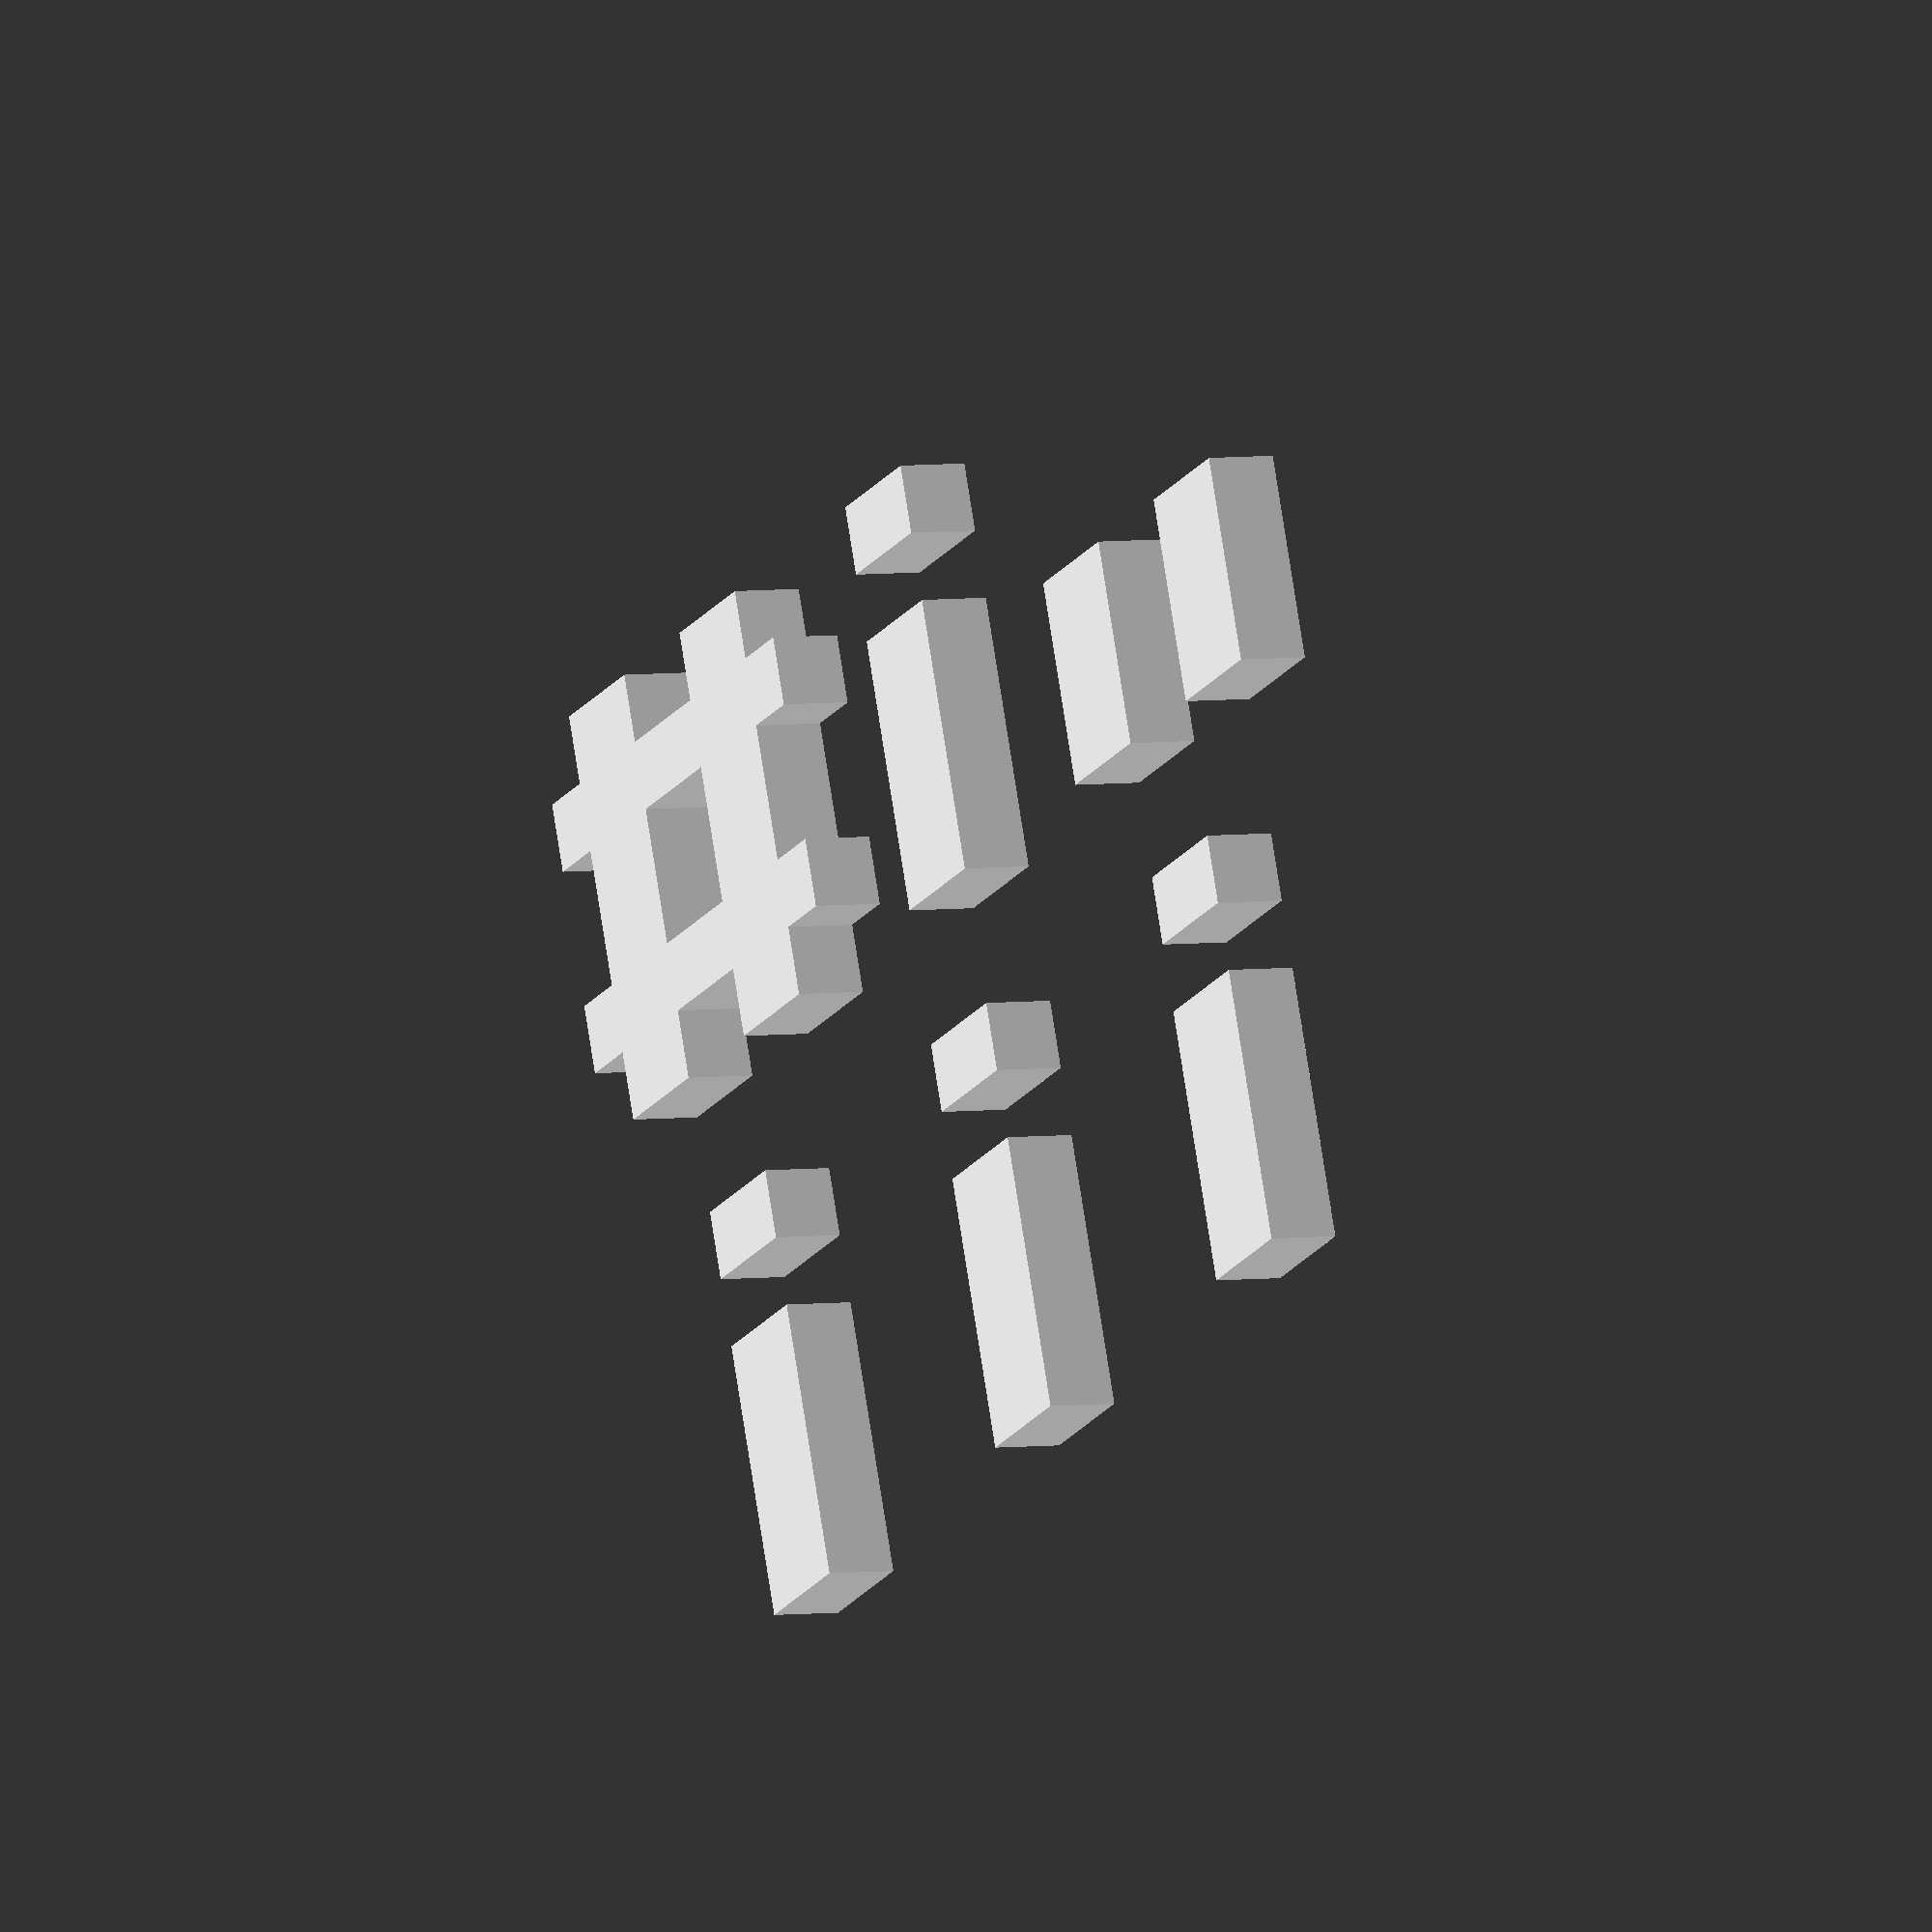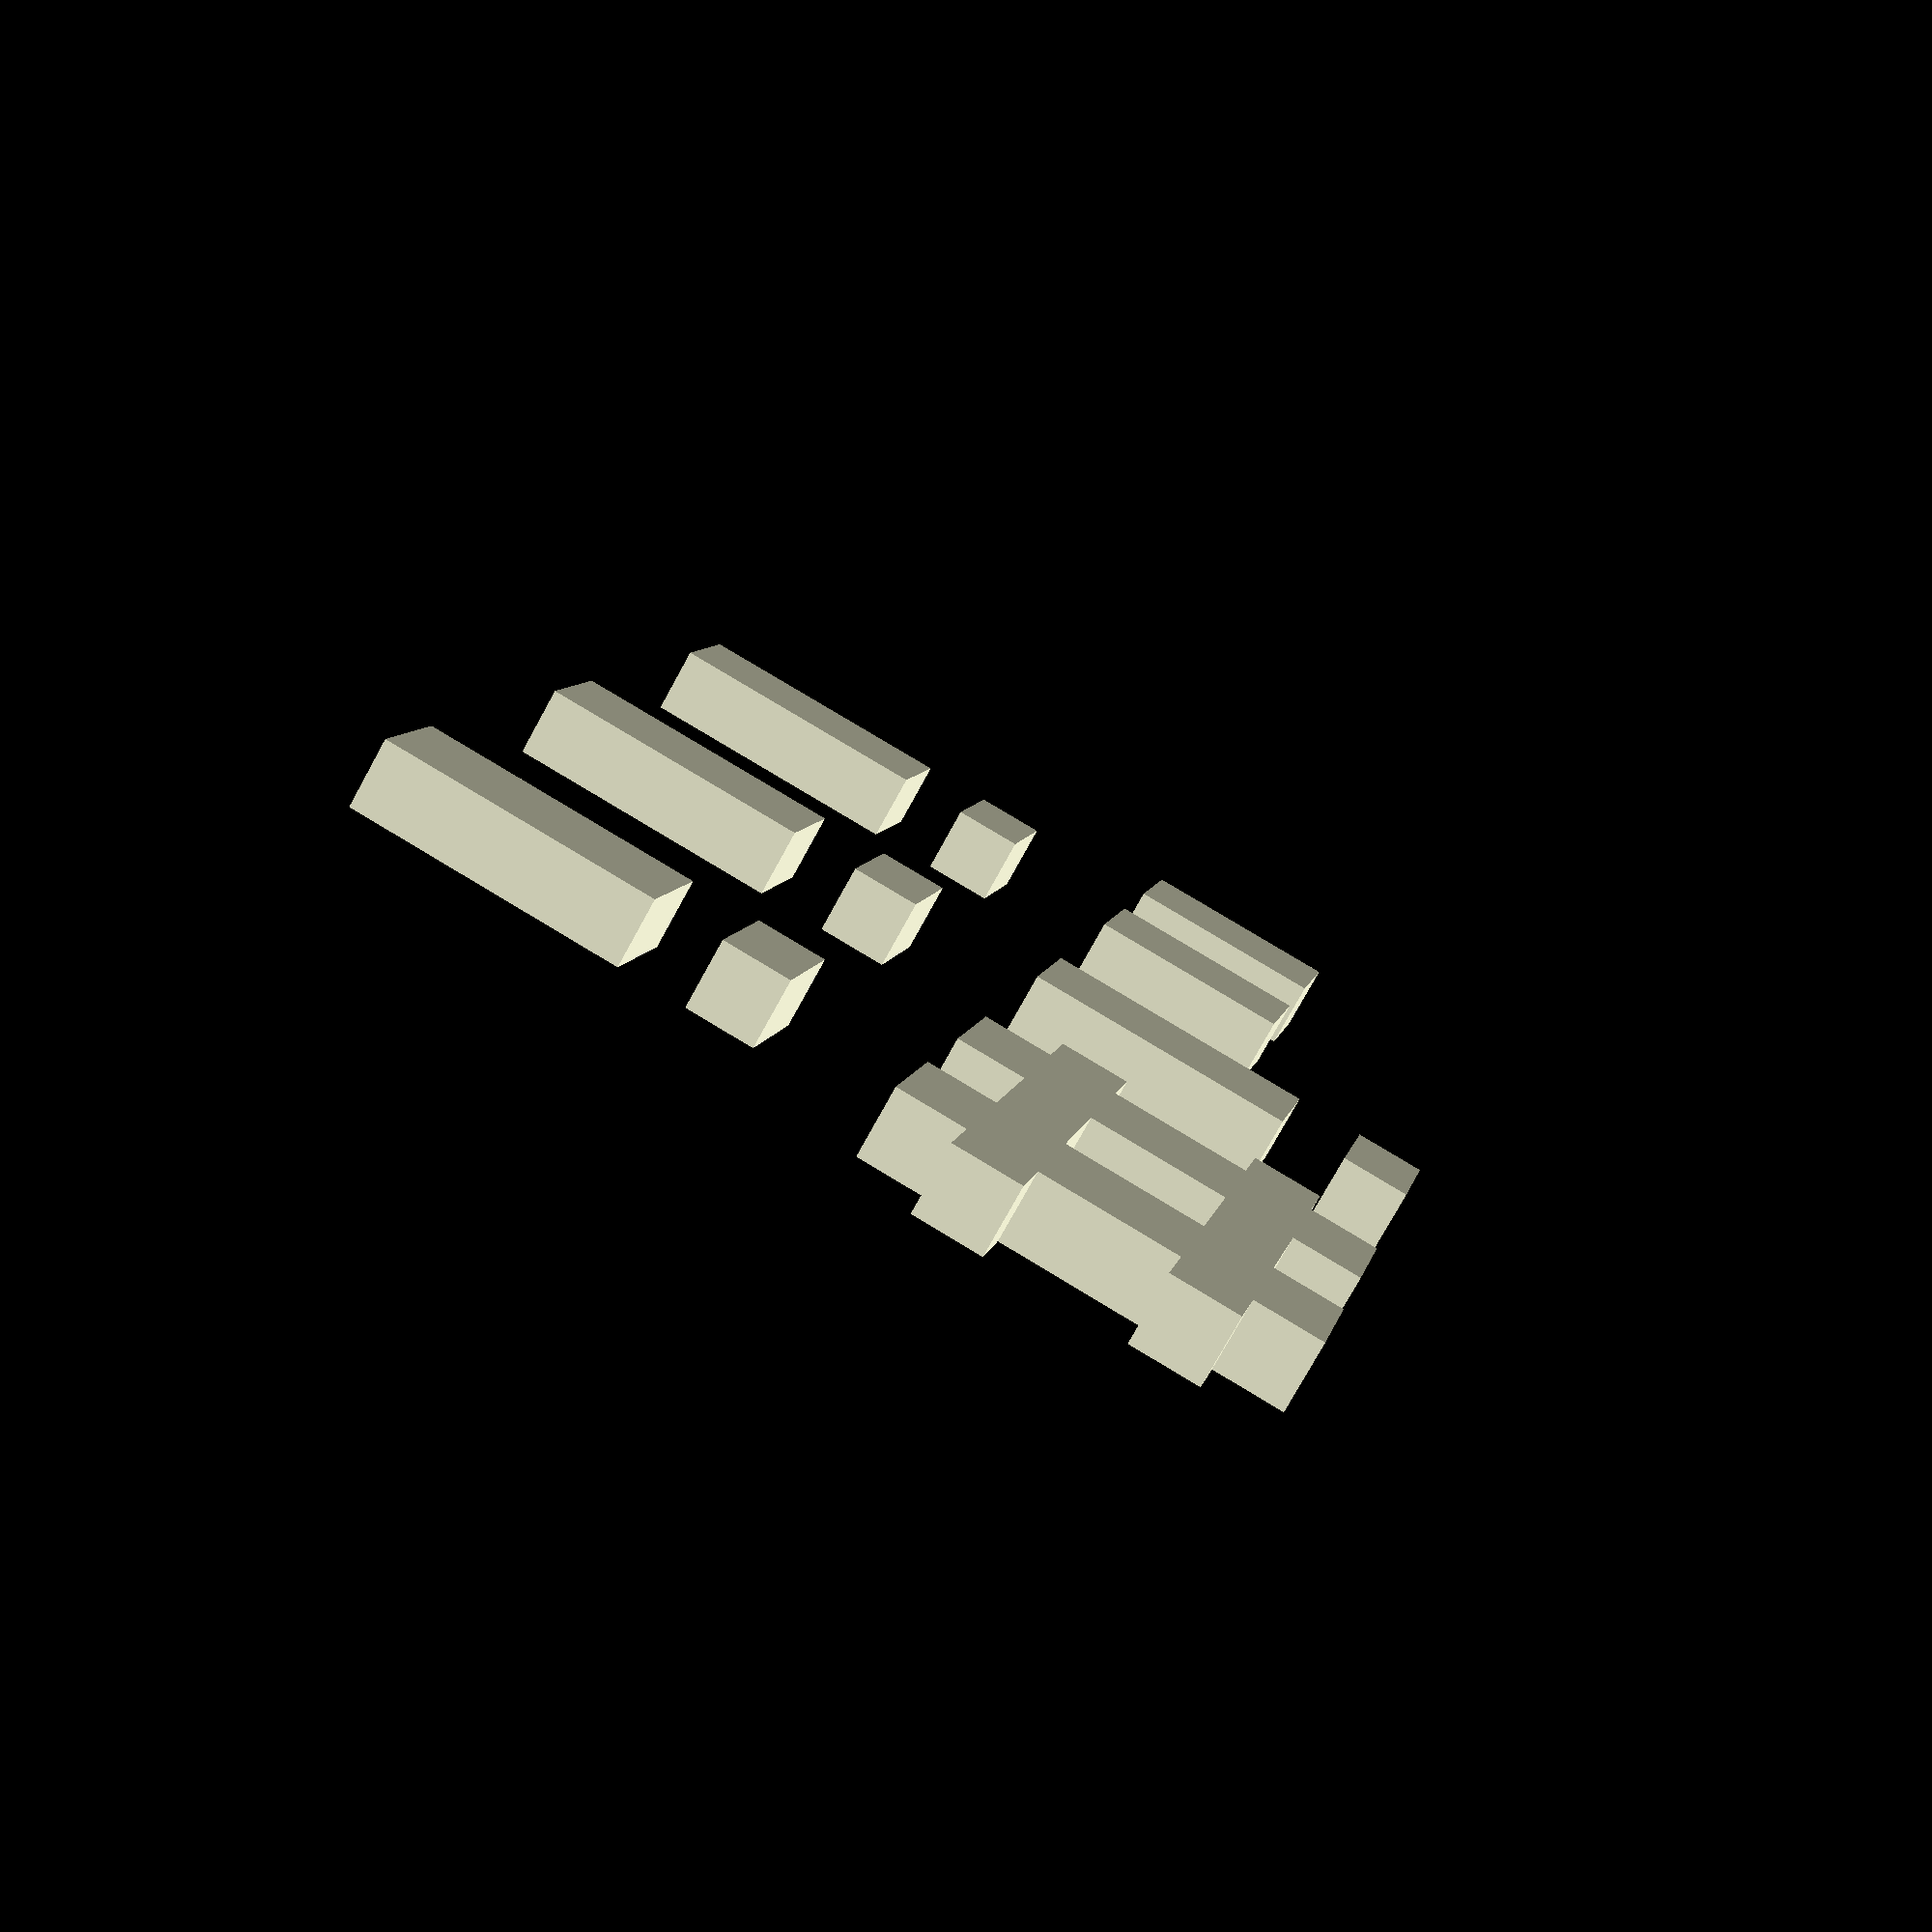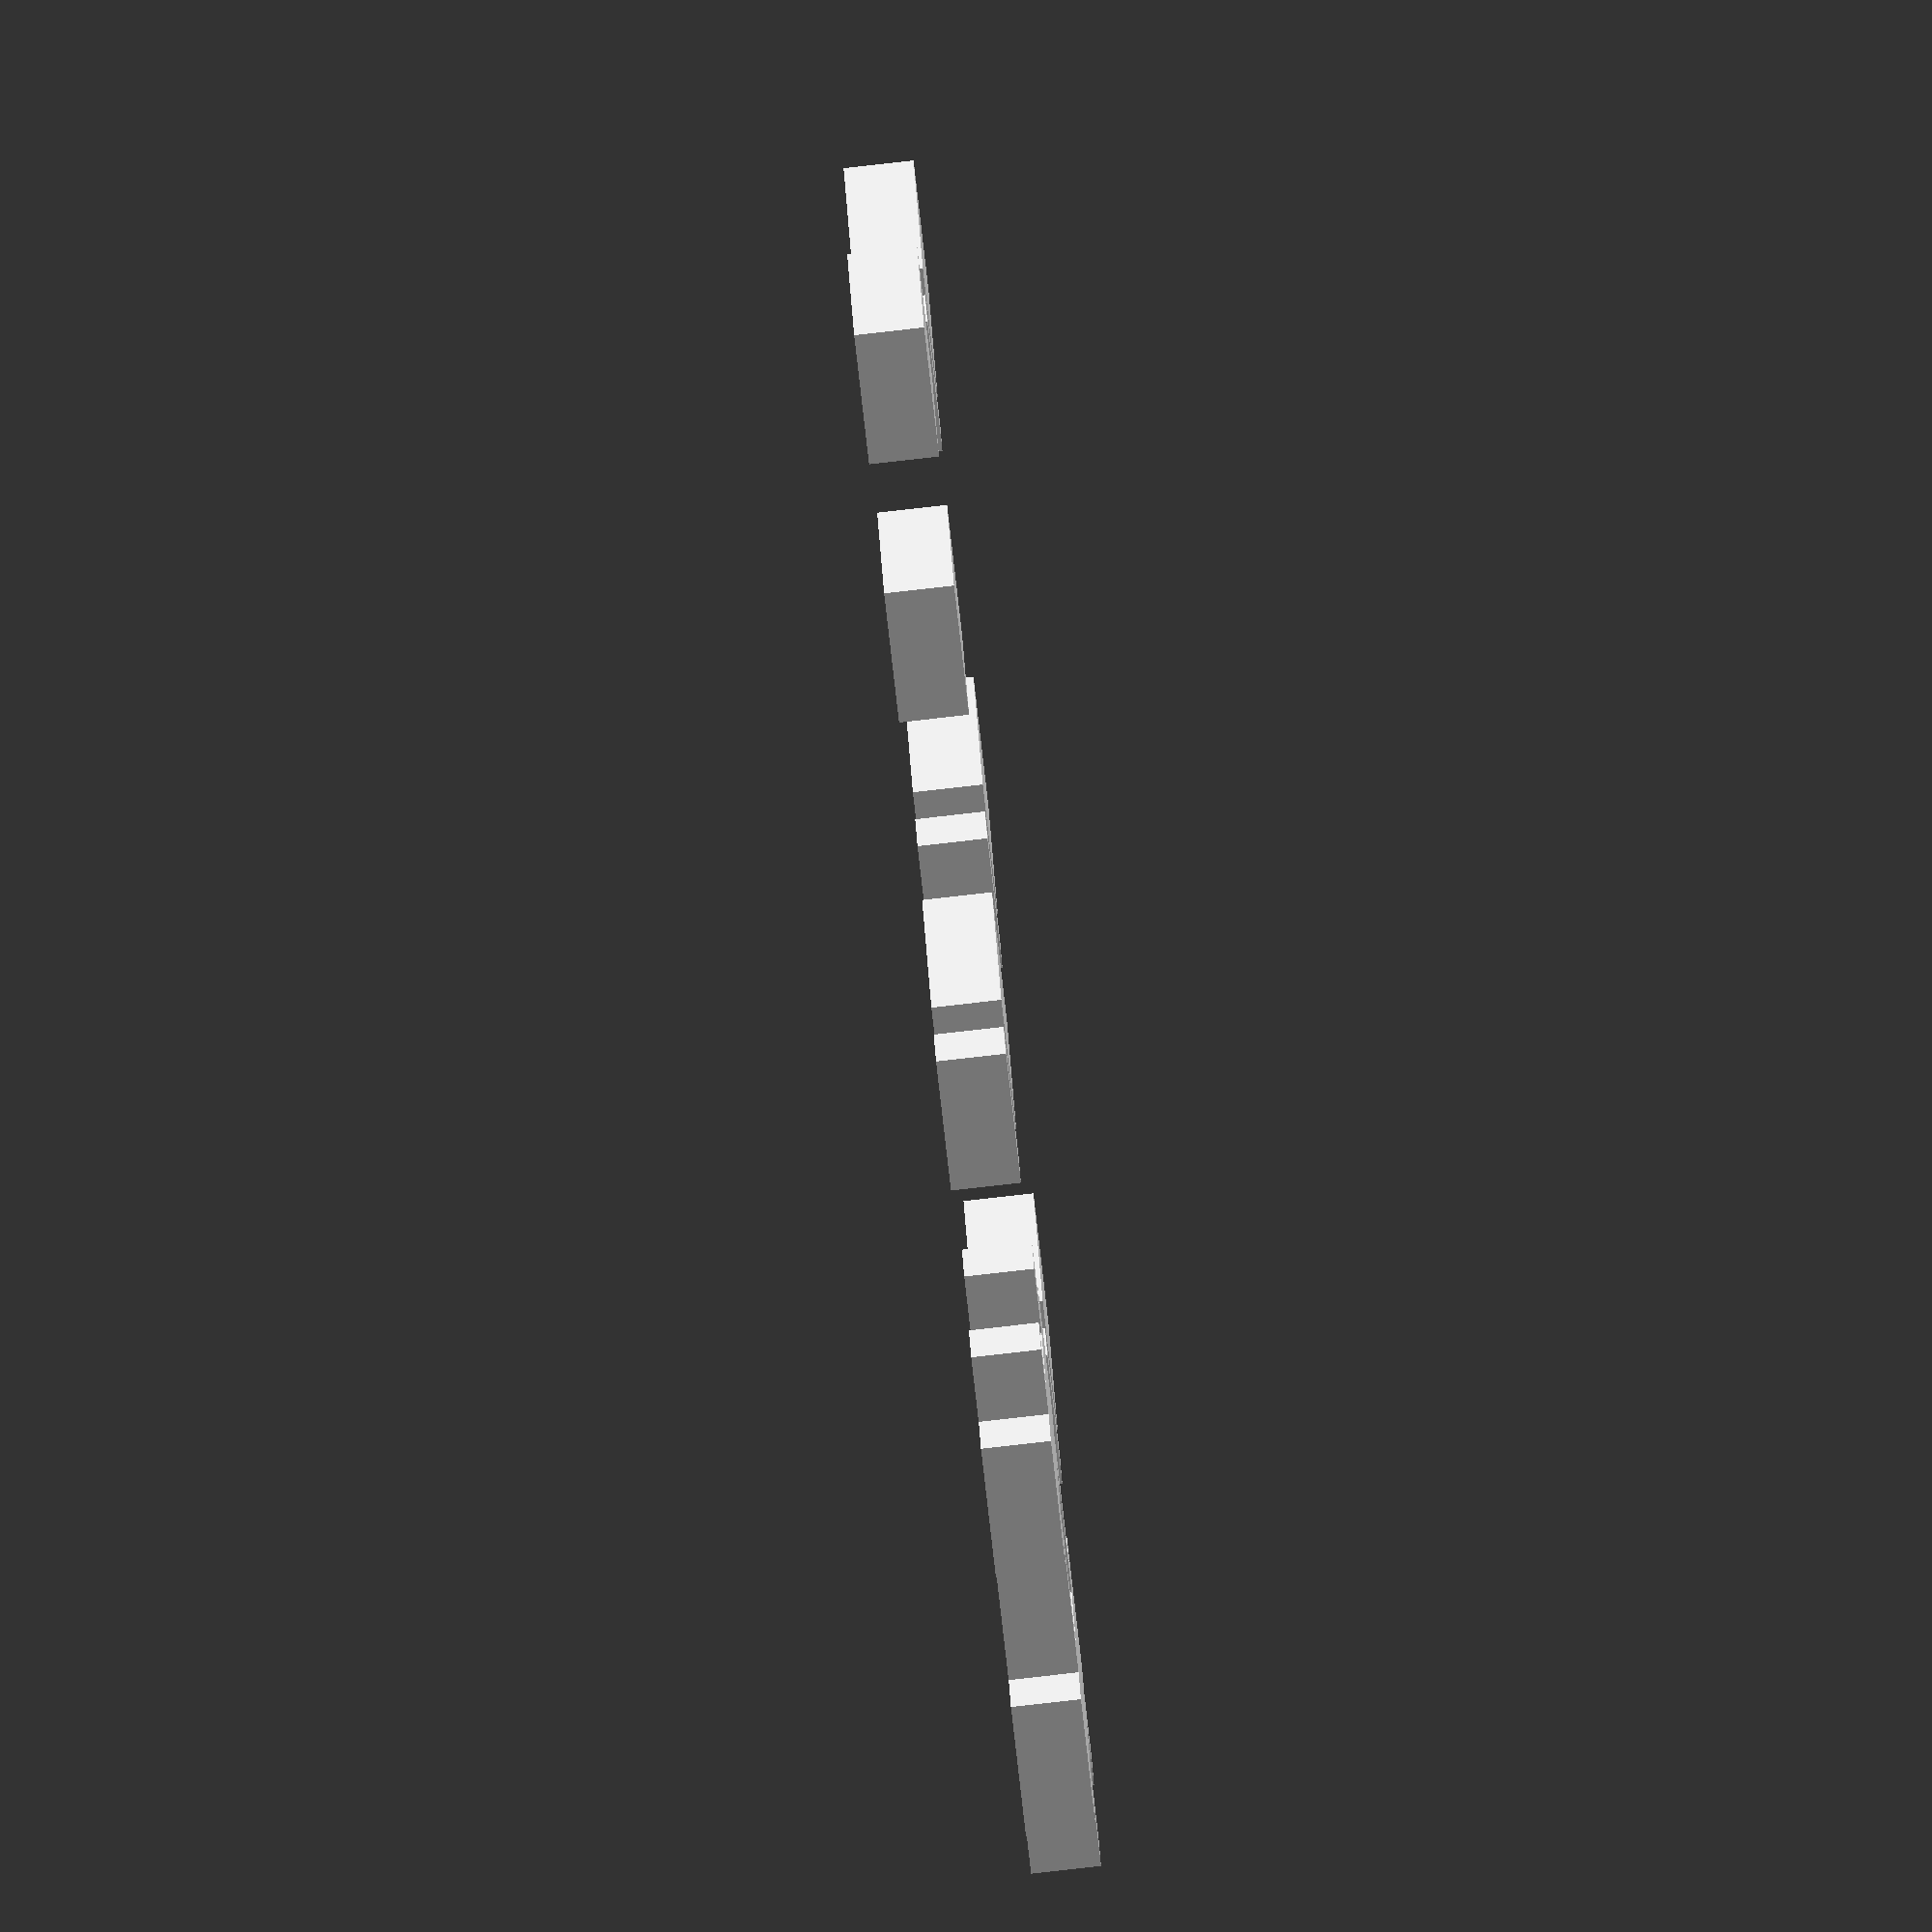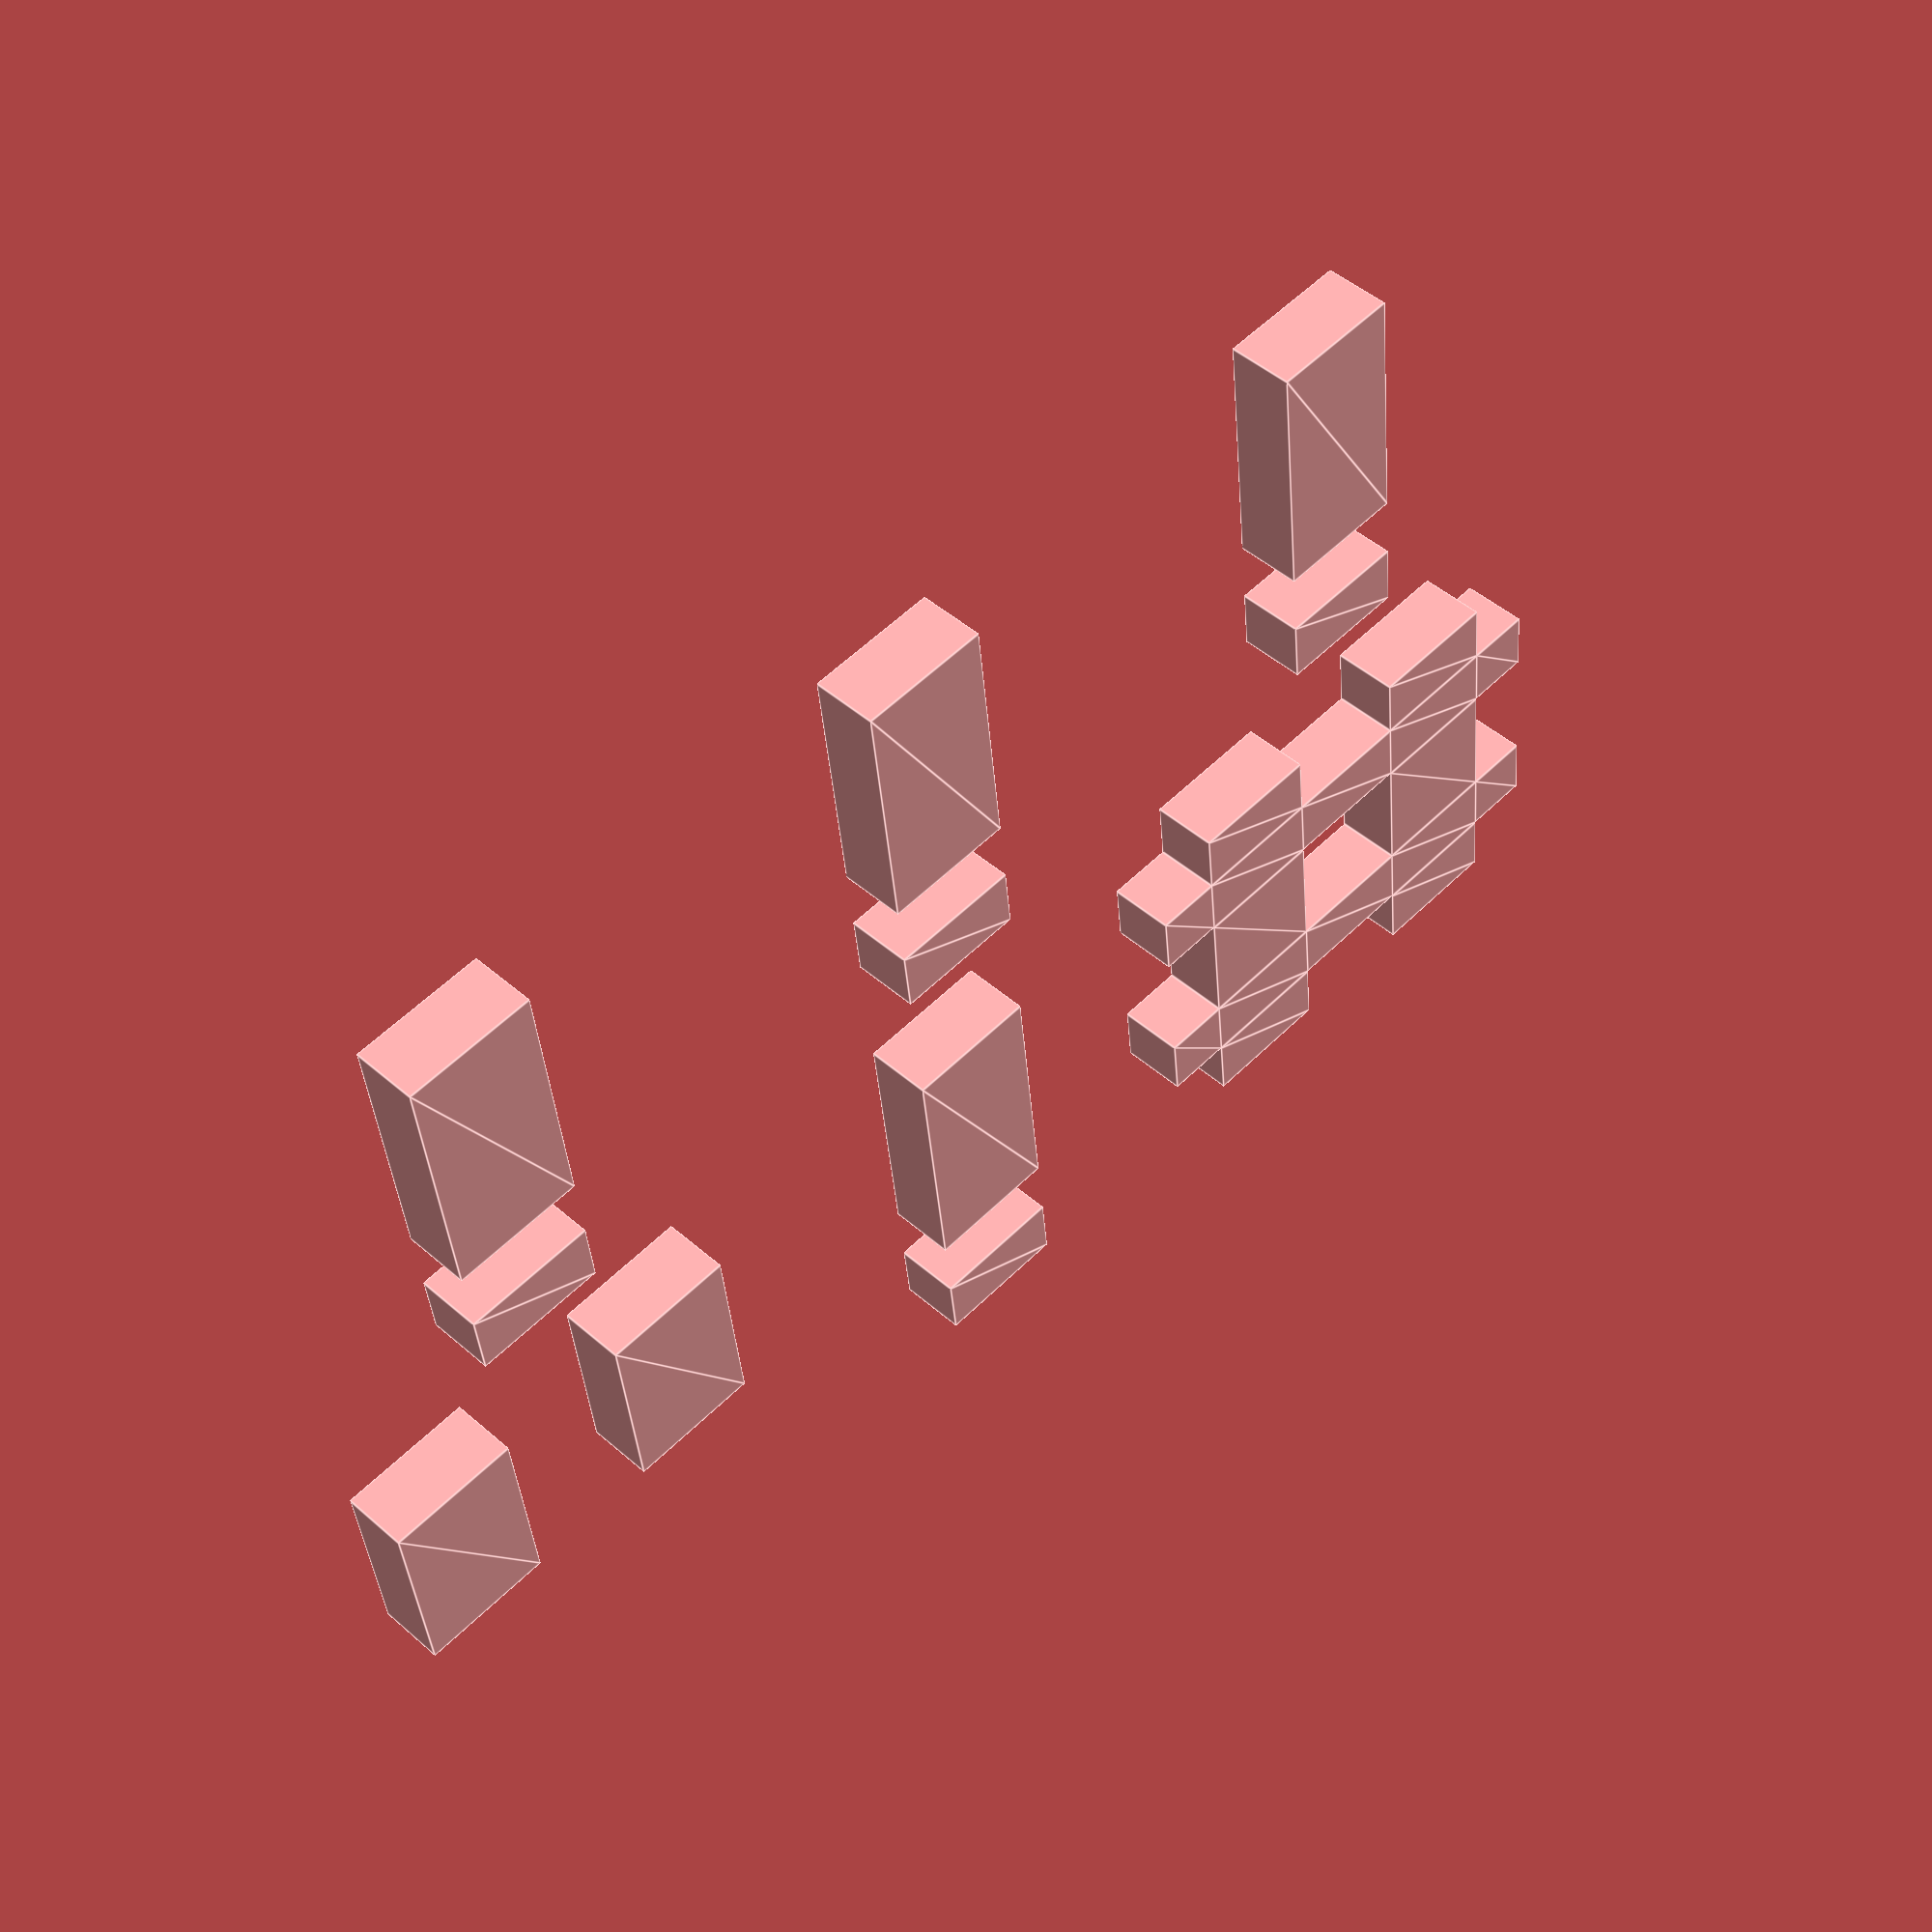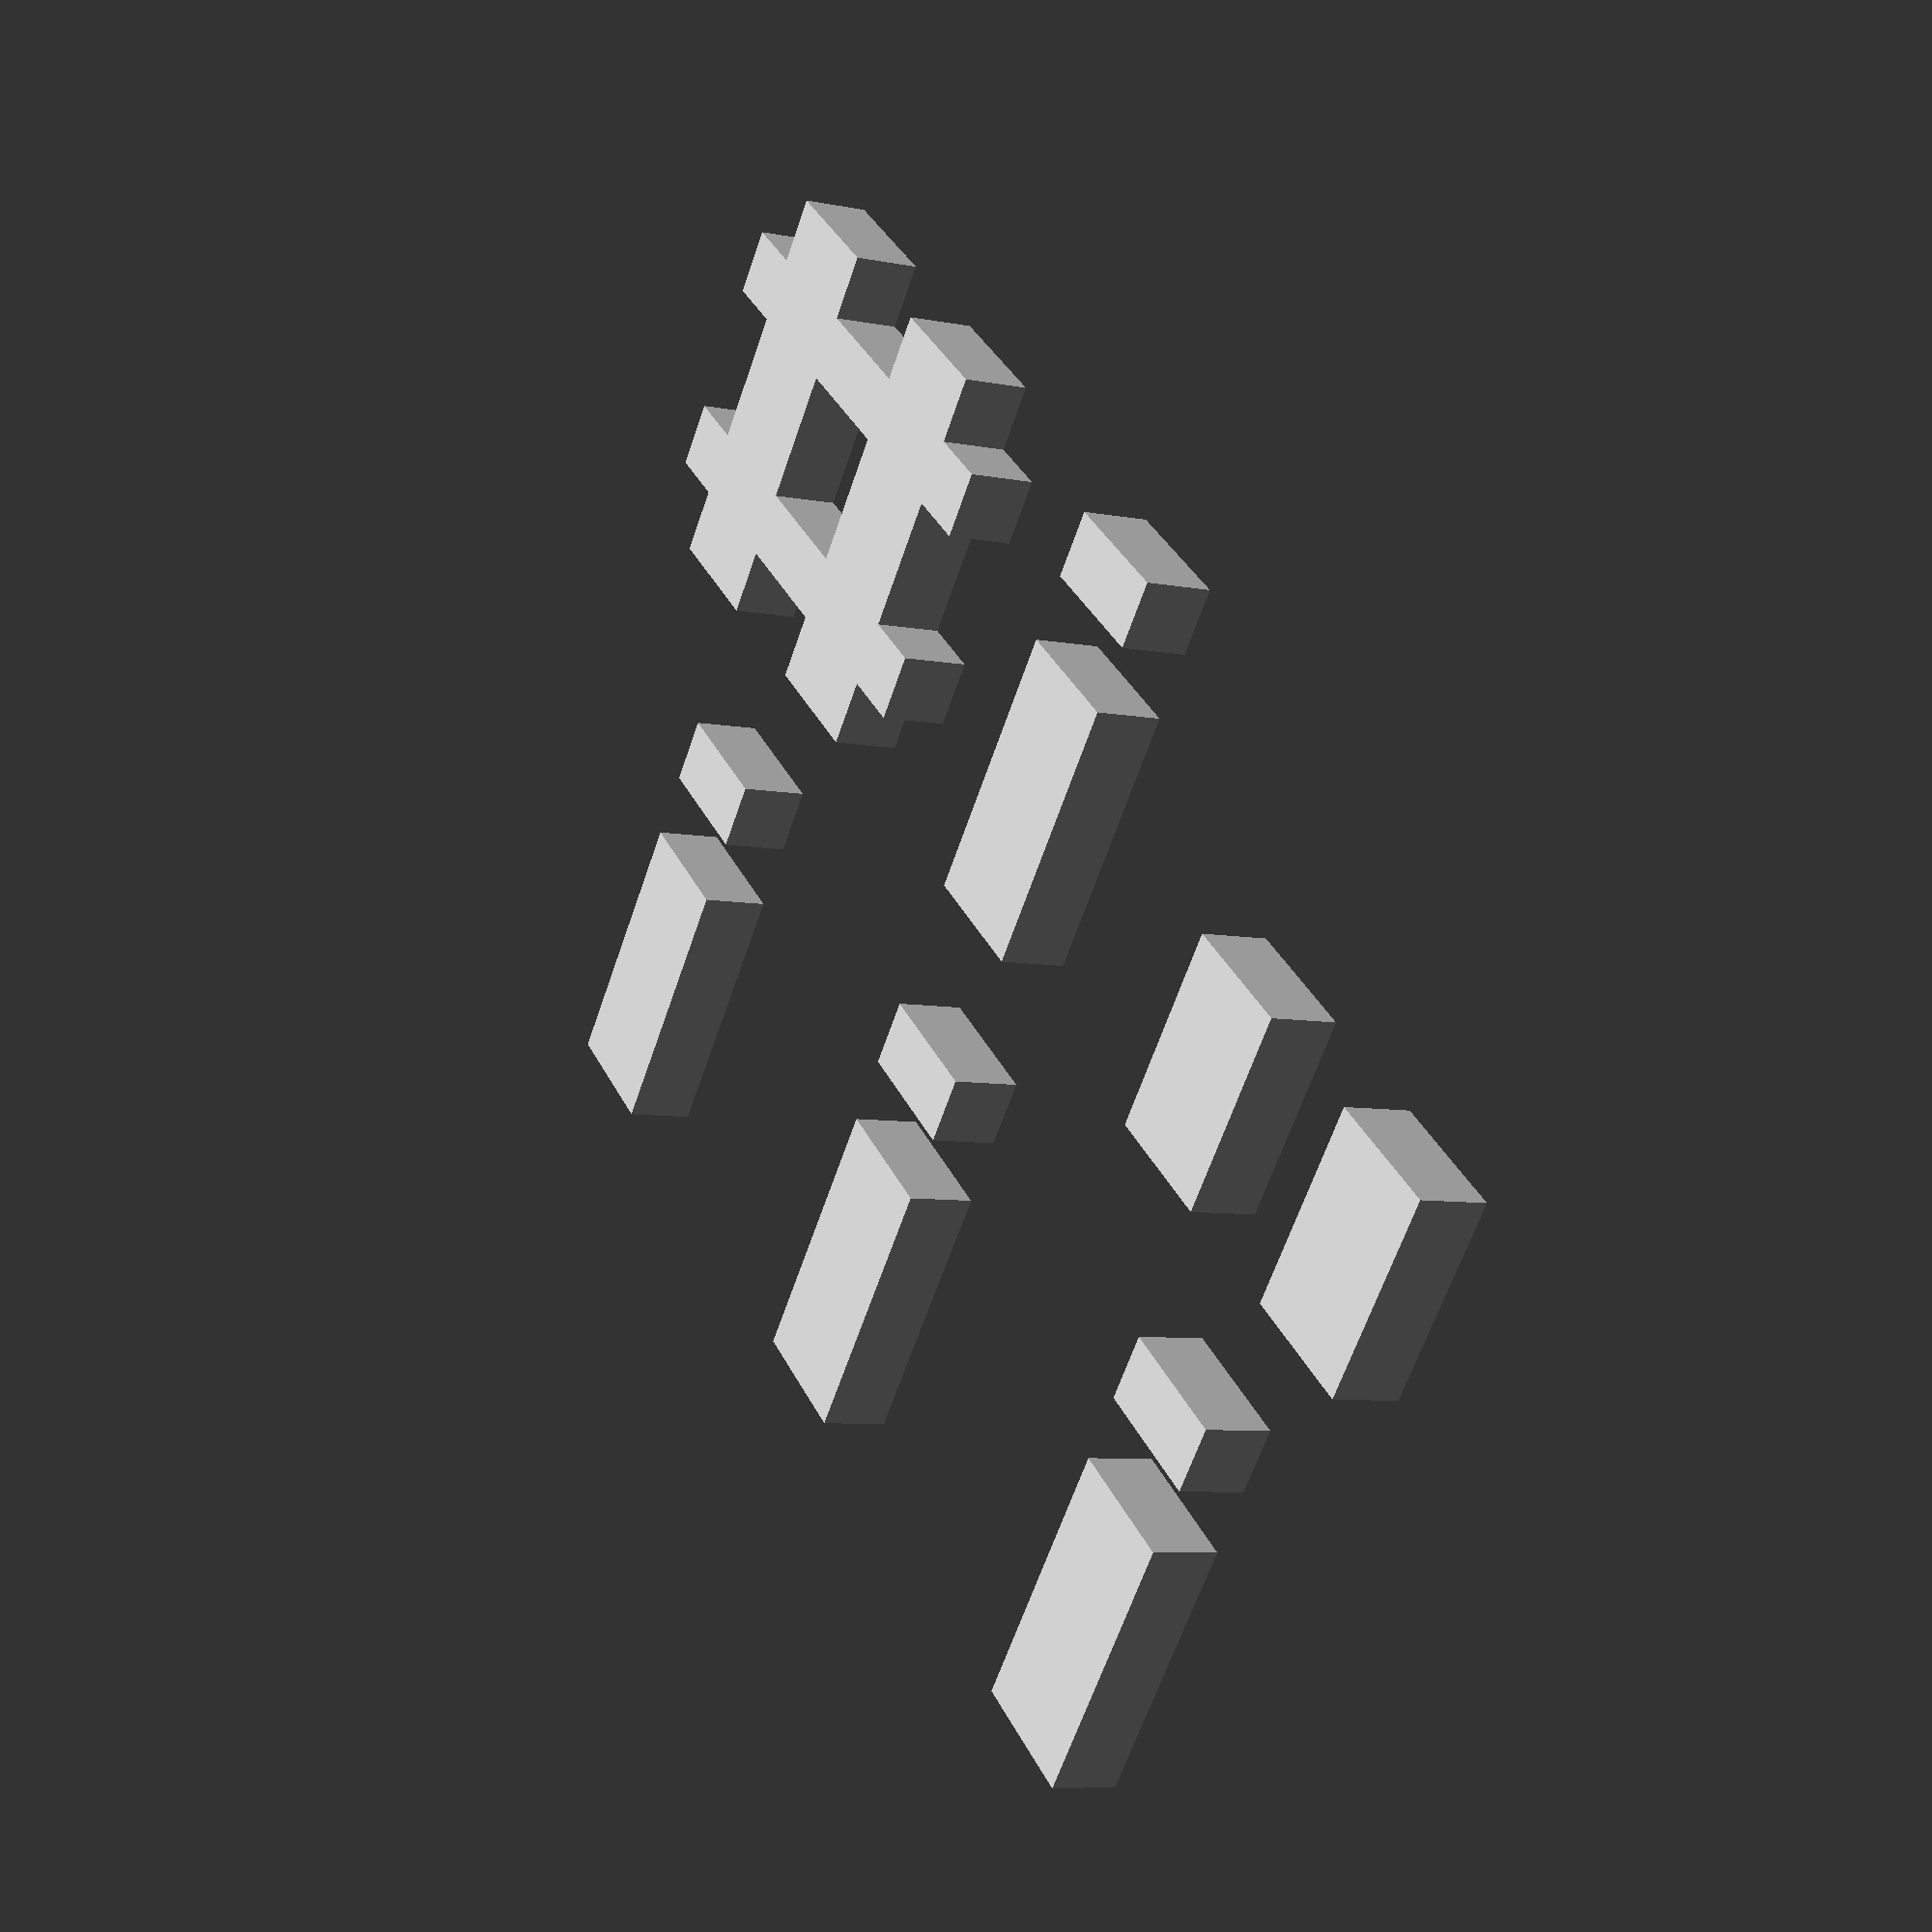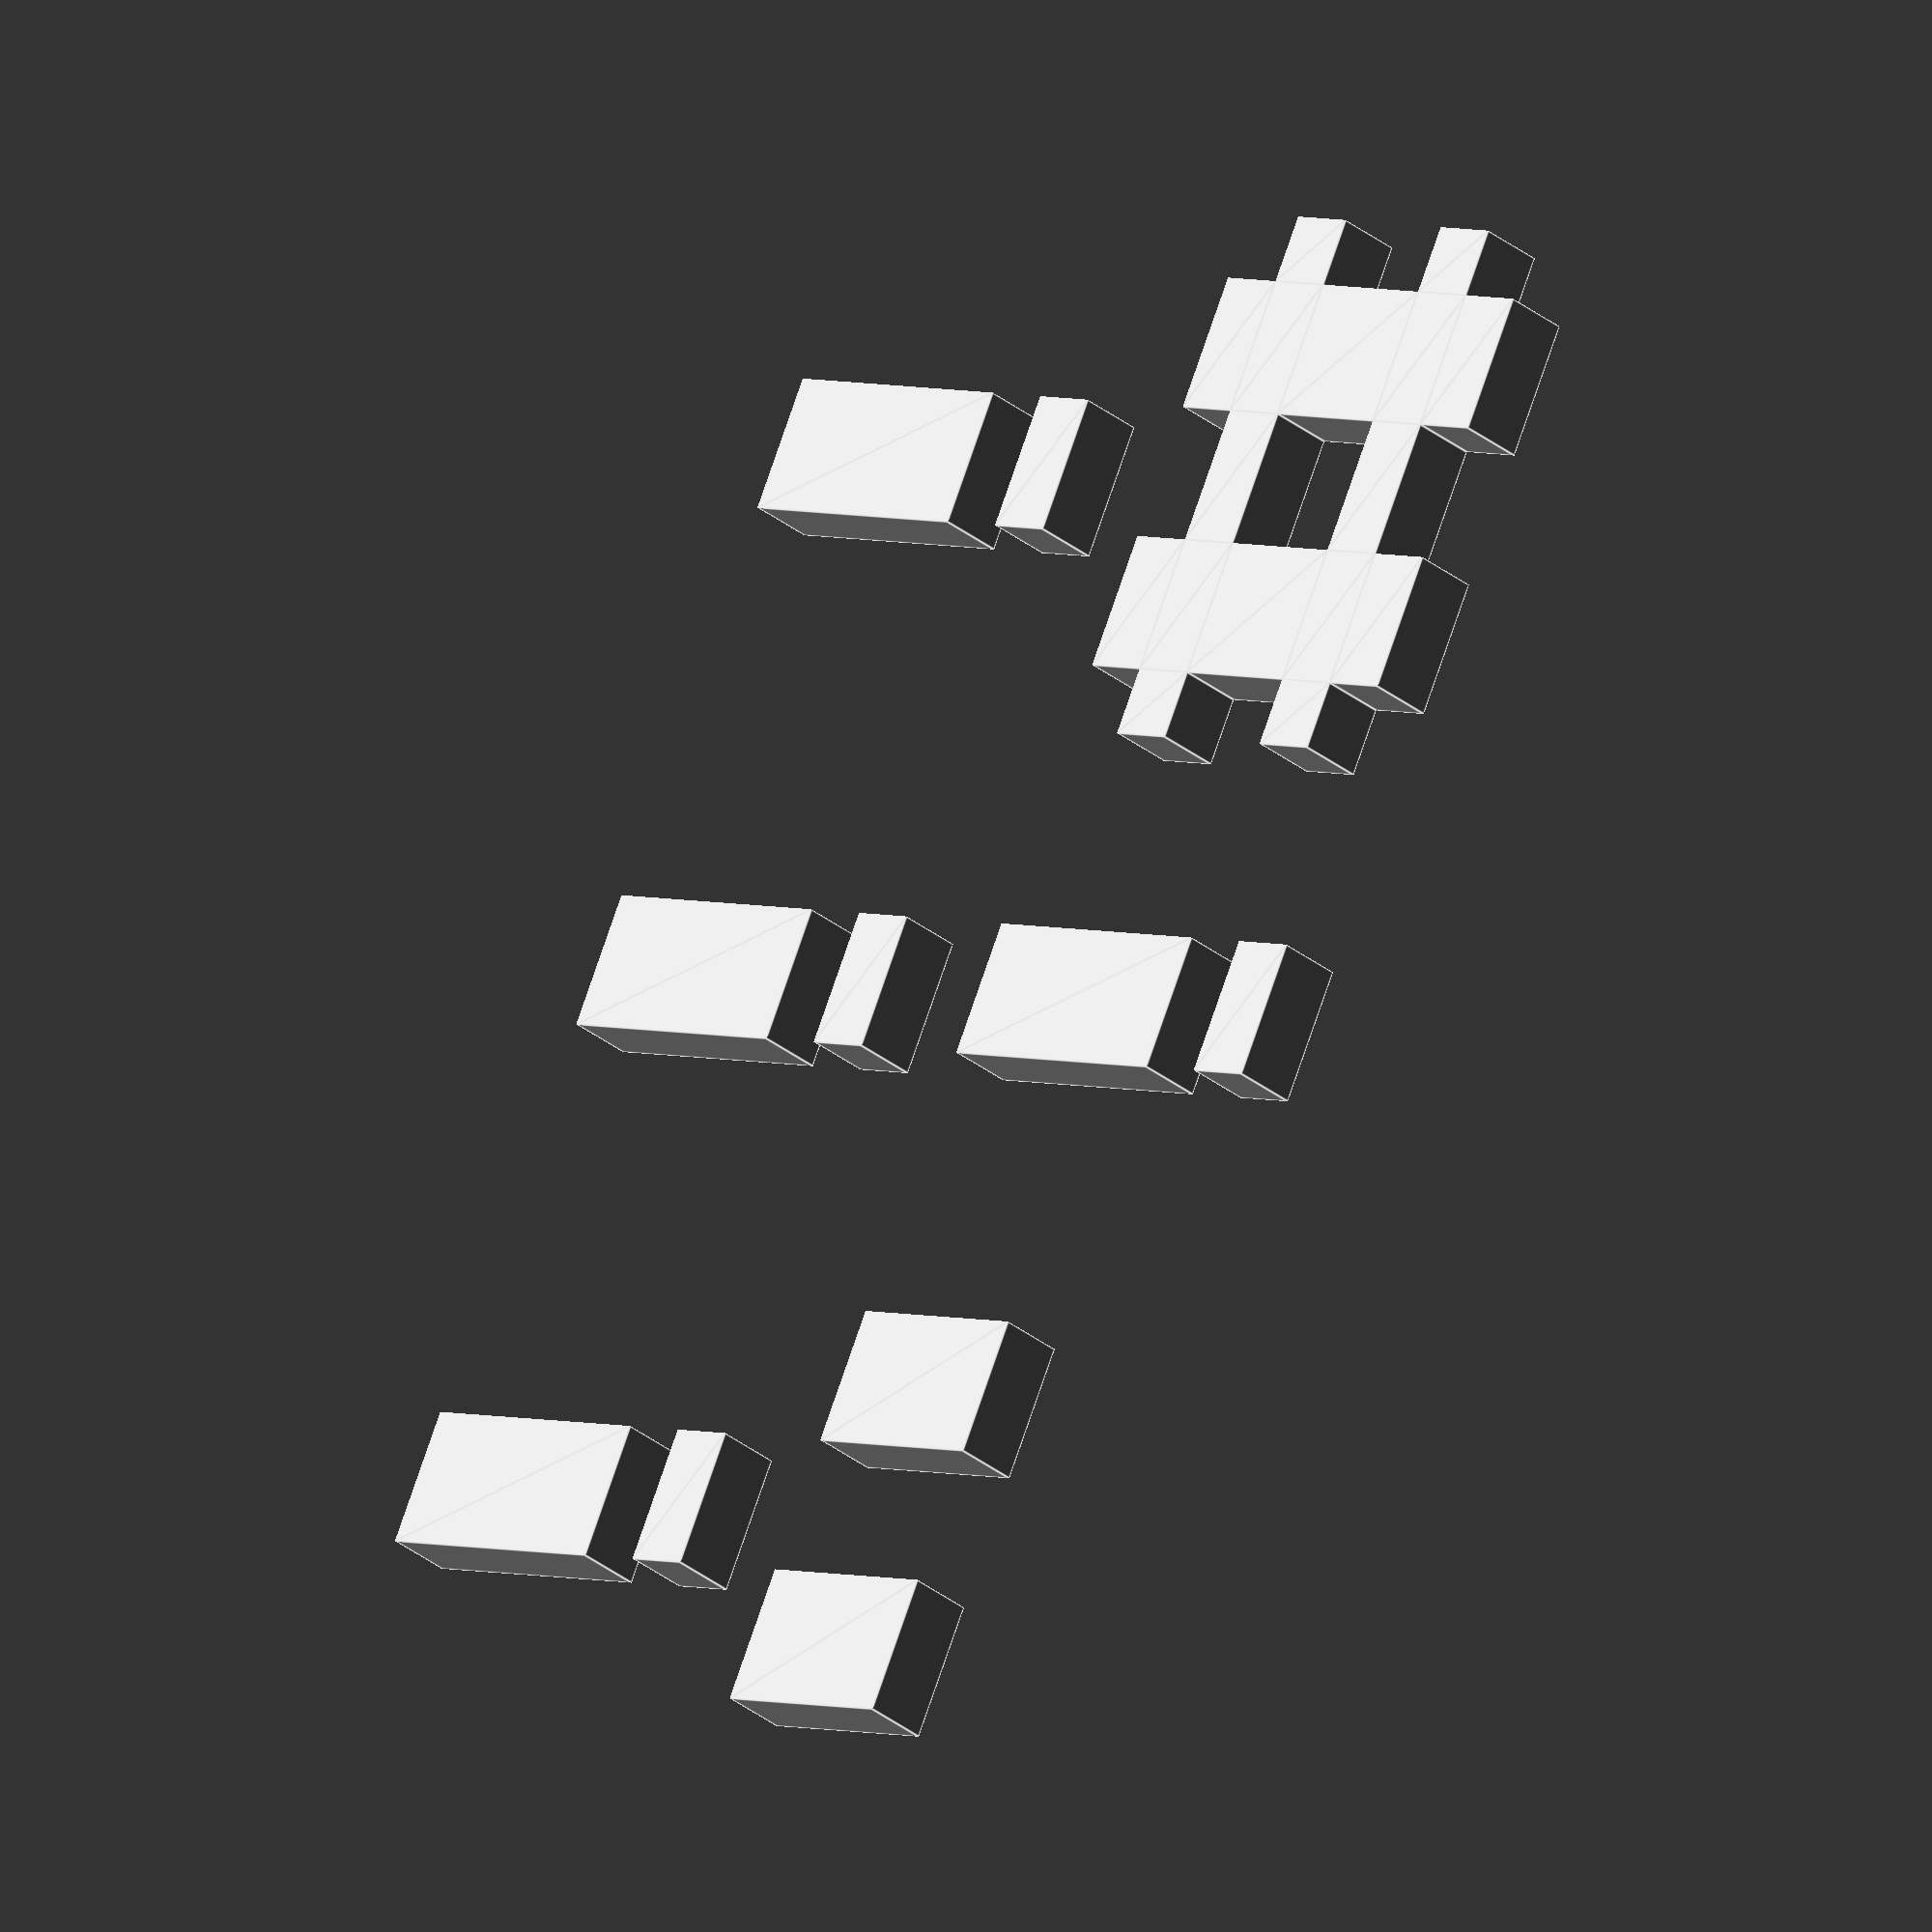
<openscad>
// polytext module
// Encoding from http://en.wikipedia.org/wiki/ASCII

render_part=0; // polytext()

function 8bit_polyfont() = [
  [8,8,0],["Decimal Byte","Caret Notation","Character Escape Code","Abbreviation","Name","[points,paths]"]
  ,[
   [  0,"^@","\0","NUL","Null character",[]]
  ,[  1,"^A","",  "SOH","Start of Header",[]]
  ,[  2,"^B","",  "STX","Start of Text",[]]
  ,[  3,"^C","",  "ETX","End of Text",[]]
  ,[  4,"^D","",  "EOT","End of Transmission",[]]
  ,[  5,"^E","",  "ENQ","Enquiry",[]]
  ,[  6,"^F","",  "ACK","Acknowledgment",[]]
  ,[  7,"^G","\a","BEL","Bell",[]]
  ,[  8,"^H","\b","BS", "Backspace",[]]
  ,[  9,"^I","\t","HT", "Horizontal Tab",[]]
  ,[ 10,"^J","\n","LF", "Line Feed",[]]
  ,[ 11,"^K","\v","VT", "Vertical Tab",[]]
  ,[ 12,"^L","\f","FF", "Form feed",[]]
  ,[ 13,"^M","\r","CR", "Carriage return",[]]
  ,[ 14,"^N","",  "SO", "Shift Out",[]]
  ,[ 15,"^O","",  "SI", "Shift In",[]]
  ,[ 16,"^P","",  "DLE","Data Link Escape",[]]
  ,[ 17,"^Q","",  "DC1","Device Control 1",[]]
  ,[ 18,"^R","",  "DC2","Device Control 2",[]]
  ,[ 19,"^S","",  "DC3","Device Control 3",[]]
  ,[ 20,"^T","",  "DC4","Device Control 4",[]]
  ,[ 21,"^U","",  "NAK","Negative Acknowledgement",[]]
  ,[ 22,"^V","",  "SYN","Synchronous Idle",[]]
  ,[ 23,"^W","",  "ETB","End of Transmission Block",[]]
  ,[ 24,"^X","",  "CAN","Cancel",[]]
  ,[ 25,"^Y","",  "EM", "End of Medium",[]]
  ,[ 26,"^Z","",  "SUB","Substitute",[]]
  ,[ 27,"^[","\e","ESC","Escape",[]]
  ,[ 28,"^\\","", "FS", "File Separator",[]]
  ,[ 29,"^]","",  "GS", "Group Separator",[]]
  ,[ 30,"^^","",  "RS", "Record Separator",[]]
  ,[ 31,"^_","",  "US", "Unit Separator",[]]
  ,[ 32," "," ",  "", "Space",[]]
  ,[ 33,"!","!",  "", "",[
	[[3,1],[3,2],[5,2],[5,1]
	,[3,3],[3,7],[5,7],[5,3]]
	,[[0,1,2,3],[4,5,6,7]]
	]]
  ,[ 34,"\"","\"","", "",[
	[[1,4],[1,7],[3,7],[3,4]
	,[5,4],[5,7],[7,7],[7,4]]
	,[[0,1,2,3],[4,5,6,7]]
	]]
  ,[ 35,"#","#",  "", "",[
	[[1,1],[1,2],[0,2],[0,3],[1,3],[1,5],[0,5],[0,6],[1,6],[1,7],[3,7],[3,6],[5,6],[5,7],[7,7]
		,[7,6],[8,6],[8,5],[7,5],[7,3],[8,3],[8,2],[7,2],[7,1],[5,1],[5,2],[3,2],[3,1]
	,[3,3],[3,5],[5,5],[5,3]]
	,[[0,1,2,3,4,5,6,7,8,9,10,11,12,13,14,15,16,17,18,19,20,21,22,23,24,25,26,27],[28,29,30,31]]
	]]
  ,[ 36,"$","$",  "", "",[]]
  ,[ 37,"%","%",  "", "",[]]
  ,[ 38,"&","&",  "", "",[]]
  ,[ 39,"'","'",  "", "",[]]
  ,[ 40,"(","(",  "", "",[]]
  ,[ 41,")",")",  "", "",[]]
  ,[ 42,"*","*",  "", "",[]]
  ,[ 43,"+","+",  "", "",[]]
  ,[ 44,",",",",  "", "",[]]
  ,[ 45,"-","-",  "", "",[]]
  ,[ 46,".",".",  "", "",[]]
  ,[ 47,"/","/",  "", "",[]]
  ,[ 48,"0","0",  "", "",[]]
  ,[ 49,"1","1",  "", "",[]]
  ,[ 50,"2","2",  "", "",[]]
  ,[ 51,"3","3",  "", "",[]]
  ,[ 52,"4","4",  "", "",[]]
  ,[ 53,"5","5",  "", "",[]]
  ,[ 54,"6","6",  "", "",[]]
  ,[ 55,"7","7",  "", "",[]]
  ,[ 56,"8","8",  "", "",[]]
  ,[ 57,"9","9",  "", "",[]]
  ,[ 58,":",":",  "", "",[]]
  ,[ 59,";",";",  "", "",[]]
  ,[ 60,"<","<",  "", "",[]]
  ,[ 61,"=","=",  "", "",[]]
  ,[ 62,">",">",  "", "",[]]
  ,[ 63,"?","?",  "", "",[]]
  ,[ 64,"@","@",  "", "",[]]
  ,[ 65,"A","A",  "", "",[]]
  ,[ 66,"B","B",  "", "",[]]
  ,[ 67,"C","C",  "", "",[]]
  ,[ 68,"D","D",  "", "",[]]
  ,[ 69,"E","E",  "", "",[]]
  ,[ 70,"F","F",  "", "",[]]
  ,[ 71,"G","G",  "", "",[]]
  ,[ 72,"H","H",  "", "",[]]
  ,[ 73,"I","I",  "", "",[]]
  ,[ 74,"J","J",  "", "",[]]
  ,[ 75,"K","K",  "", "",[]]
  ,[ 76,"L","L",  "", "",[]]
  ,[ 77,"M","M",  "", "",[]]
  ,[ 78,"N","N",  "", "",[]]
  ,[ 79,"O","O",  "", "",[]]
  ,[ 80,"P","P",  "", "",[]]
  ,[ 81,"Q","Q",  "", "",[]]
  ,[ 82,"R","R",  "", "",[]]
  ,[ 83,"S","S",  "", "",[]]
  ,[ 84,"T","T",  "", "",[]]
  ,[ 85,"U","U",  "", "",[]]
  ,[ 86,"V","V",  "", "",[]]
  ,[ 87,"W","W",  "", "",[]]
  ,[ 88,"X","X",  "", "",[]]
  ,[ 89,"Y","Y",  "", "",[]]
  ,[ 90,"Z","Z",  "", "",[]]
  ,[ 91,"[","[",  "", "",[]]
  ,[ 92,"\\","\\","", "",[]]
  ,[ 93,"]","]",  "", "",[]]
  ,[ 94,"^","^",  "", "",[]]
  ,[ 95,"_","_",  "", "",[]]
  ,[ 96,"`","`",  "", "",[]]
  ,[ 97,"a","a",  "", "",[]]
  ,[ 98,"b","b",  "", "",[]]
  ,[ 99,"c","c",  "", "",[]]
  ,[100,"d","d",  "", "",[]]
  ,[101,"e","e",  "", "",[]]
  ,[102,"f","f",  "", "",[]]
  ,[103,"g","g",  "", "",[]]
  ,[104,"h","h",  "", "",[]]
  ,[105,"i","i",  "", "",[]]
  ,[106,"j","j",  "", "",[]]
  ,[107,"k","k",  "", "",[]]
  ,[108,"l","l",  "", "",[]]
  ,[109,"m","m",  "", "",[]]
  ,[110,"n","n",  "", "",[]]
  ,[111,"o","o",  "", "",[]]
  ,[112,"p","p",  "", "",[]]
  ,[113,"q","q",  "", "",[]]
  ,[114,"r","r",  "", "",[]]
  ,[115,"s","s",  "", "",[]]
  ,[116,"t","t",  "", "",[]]
  ,[117,"u","u",  "", "",[]]
  ,[118,"v","v",  "", "",[]]
  ,[119,"w","w",  "", "",[]]
  ,[120,"x","x",  "", "",[]]
  ,[121,"y","y",  "", "",[]]
  ,[122,"z","z",  "", "",[]]
  ,[123,"{","{",  "", "",[]]
  ,[124,"|","|",  "", "",[]]
  ,[125,"}","}",  "", "",[]]
  ,[126,"~","~",  "", "",[]]
  ,[127,"^?","",  "DEL","Delete",[]]
  ] ];

module polytext(charstring,size,font,line=0) {
  char_width=font[0][0];
  char_height=font[0][1];
  char_thickness=font[0][2];
  for(i=[0:len(charstring)-1]) {
    // echo(charstring[i]);
    translate([i*char_width*size/char_width,line*char_height*size/char_height]) {
      for(j=[0:len(font[2])-1]) {
		// echo("Checking %s against %s...",charstring[i],font[2][j][2]);
        if(charstring[i]==font[2][j][2]) {
	      if(char_thickness==0) polygon(points=font[2][j][5][0],paths=font[2][j][5][1]);
	      if(char_thickness>0) polyhedron(points=font[2][j][5][0],triangles=font[2][j][5][1]);
	    }
      }
    }
  }
}

if(render_part==0) {
  echo("Testing polytext()...");
  polytext("!!!",8,8bit_polyfont());
  translate([0,-8bit_polyfont()[0][1]])
    polytext("\"!#",8,8bit_polyfont());
}


</openscad>
<views>
elev=355.7 azim=158.8 roll=65.1 proj=o view=wireframe
elev=76.4 azim=77.8 roll=151.2 proj=p view=solid
elev=264.6 azim=162.8 roll=263.6 proj=o view=solid
elev=132.6 azim=173.7 roll=225.4 proj=p view=edges
elev=6.7 azim=218.5 roll=59.1 proj=p view=solid
elev=211.8 azim=115.5 roll=138.4 proj=o view=edges
</views>
